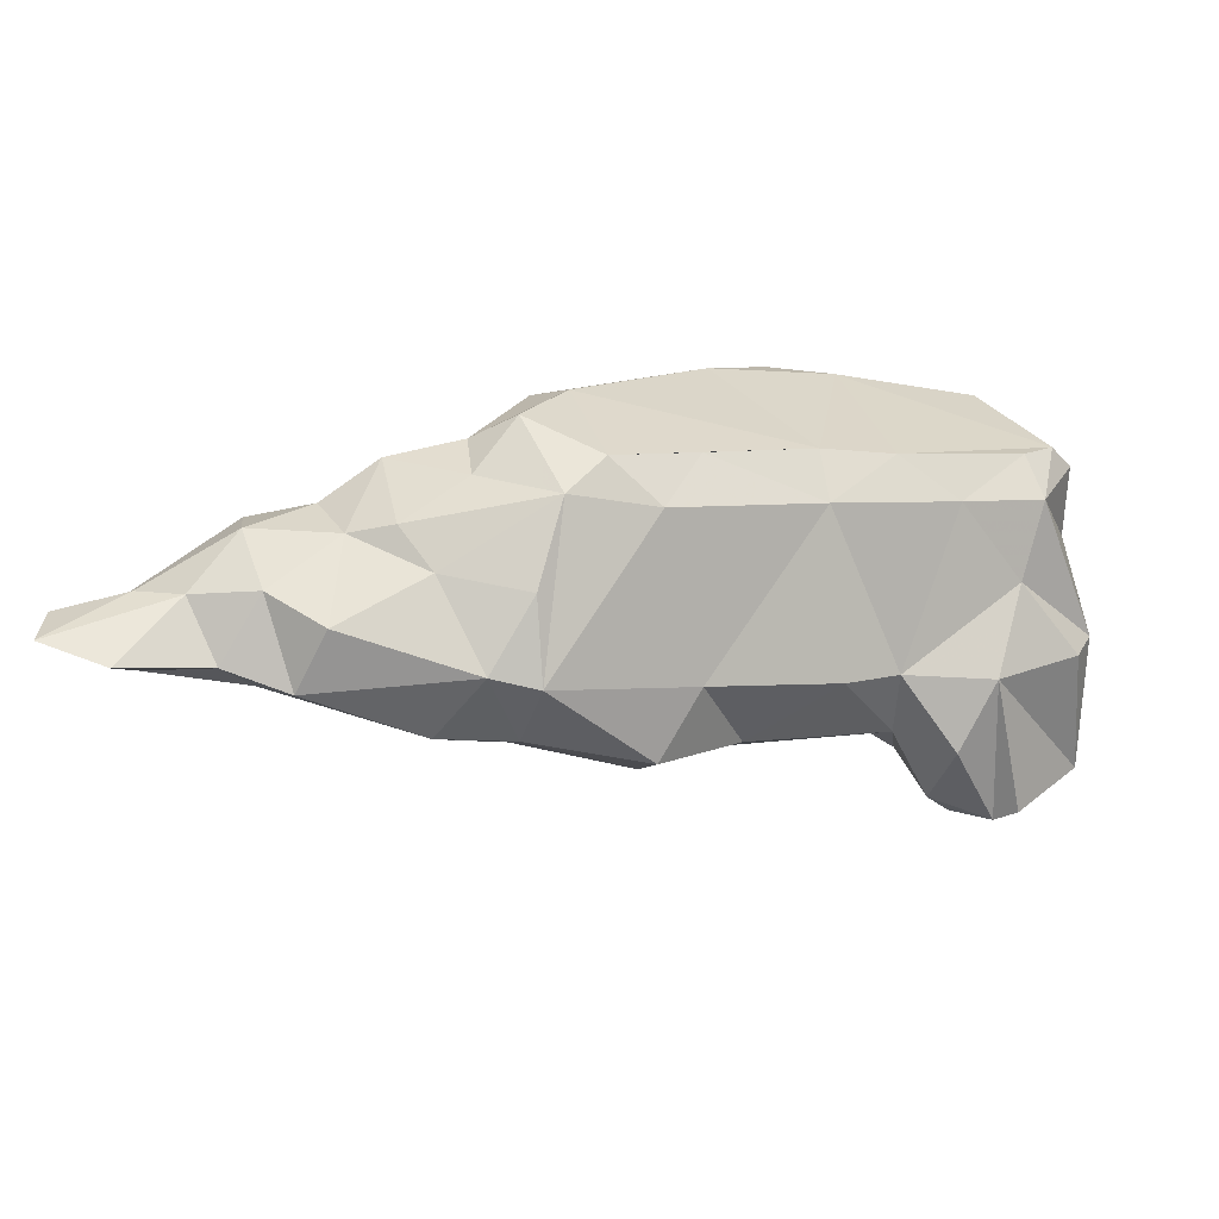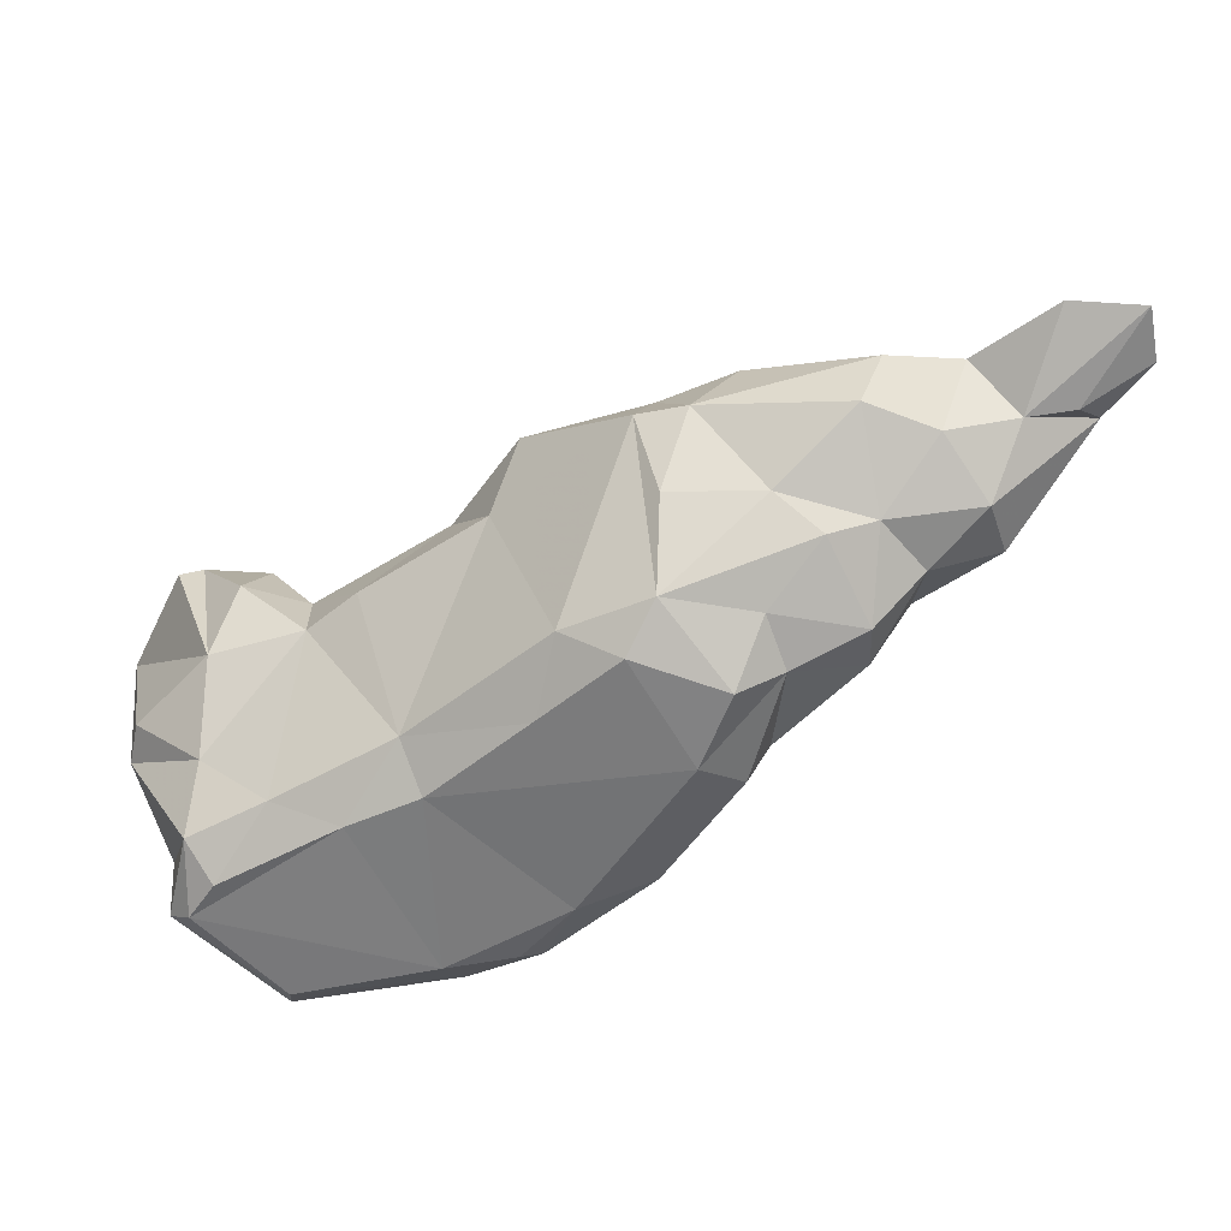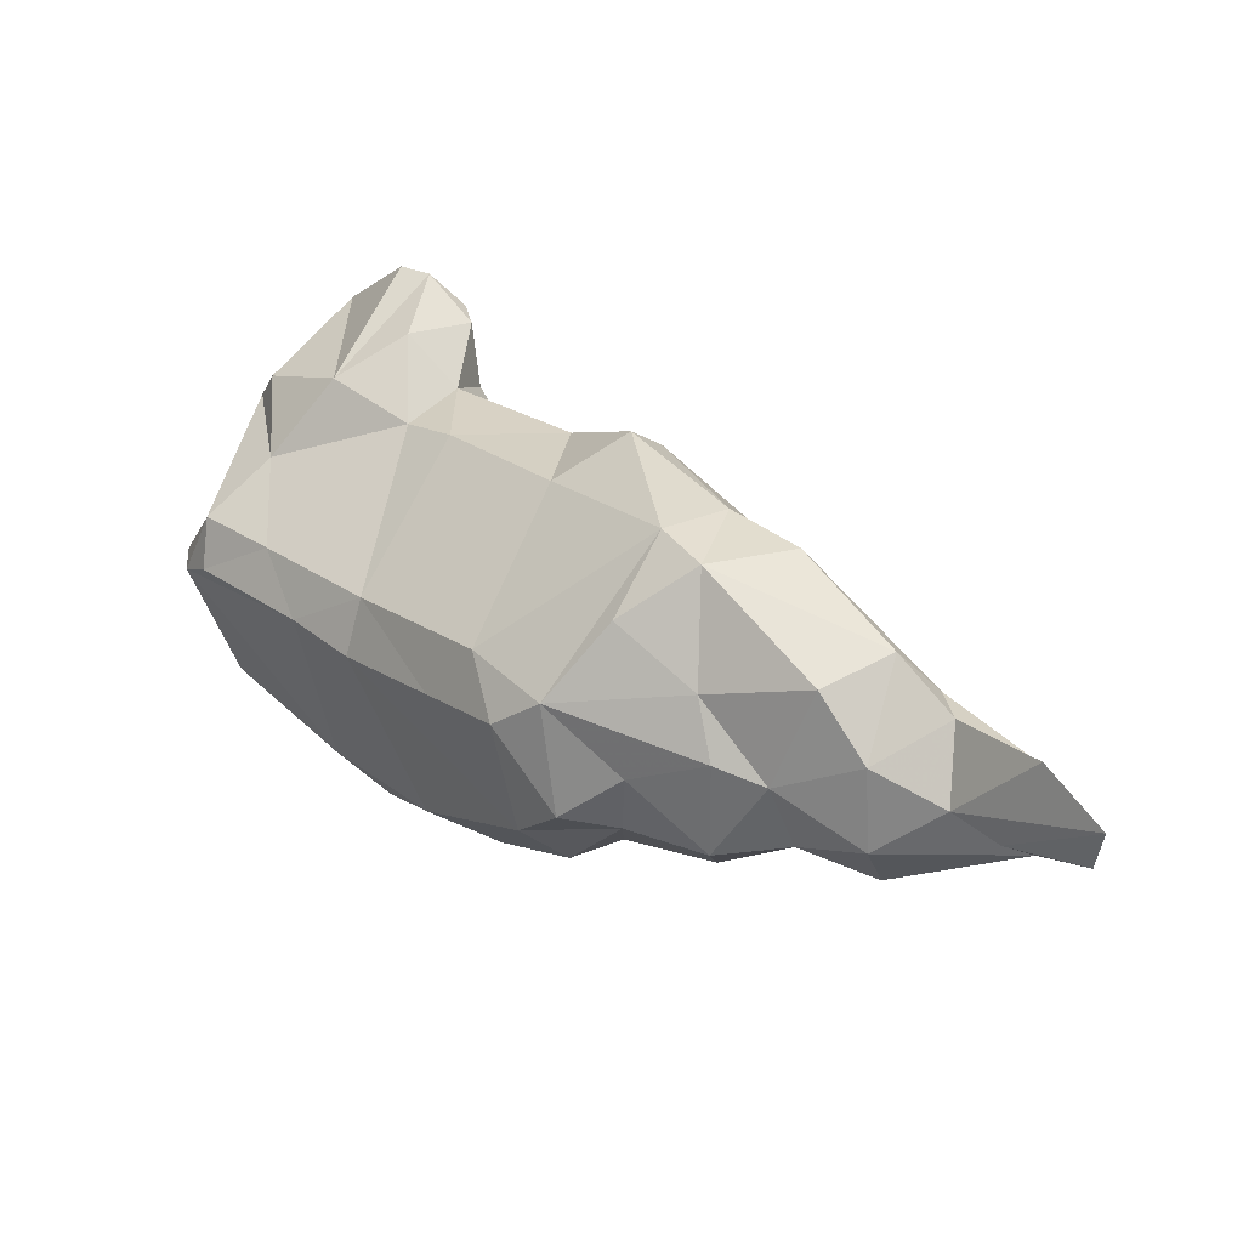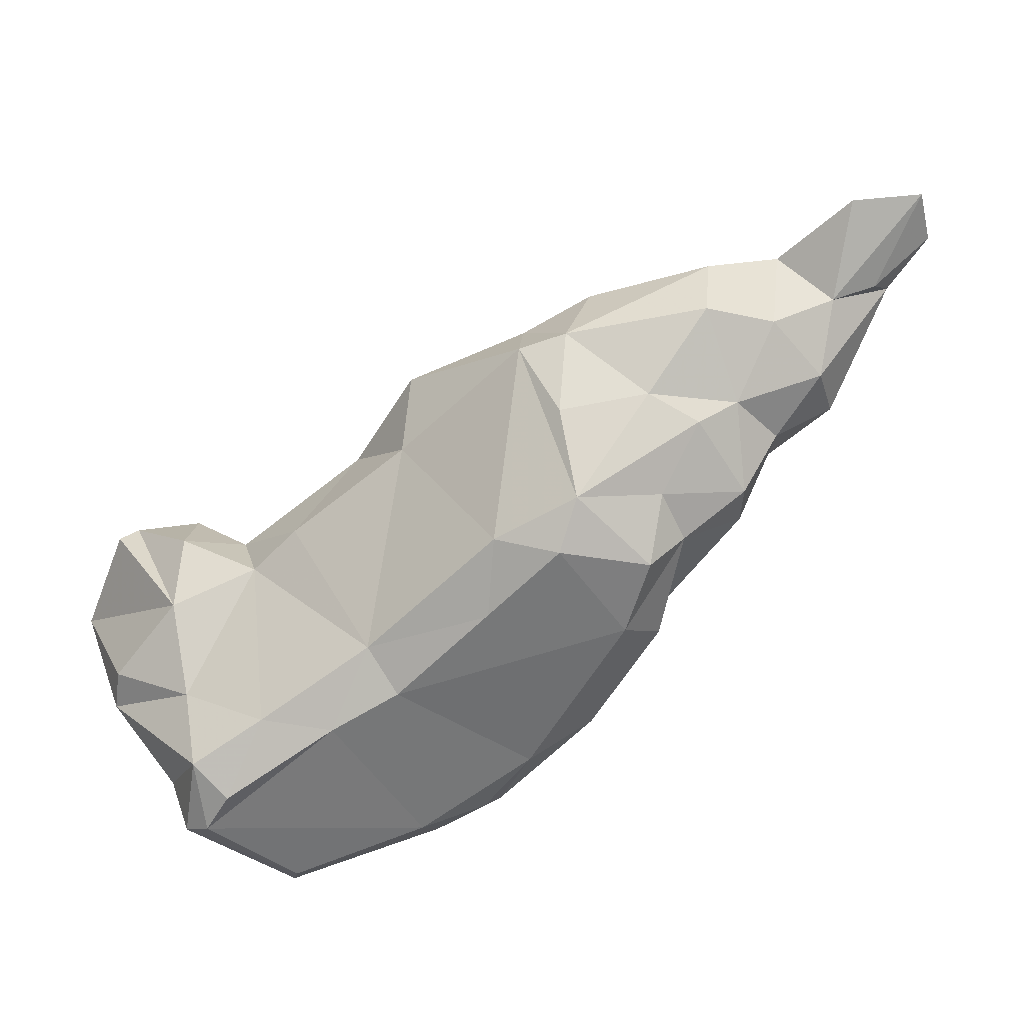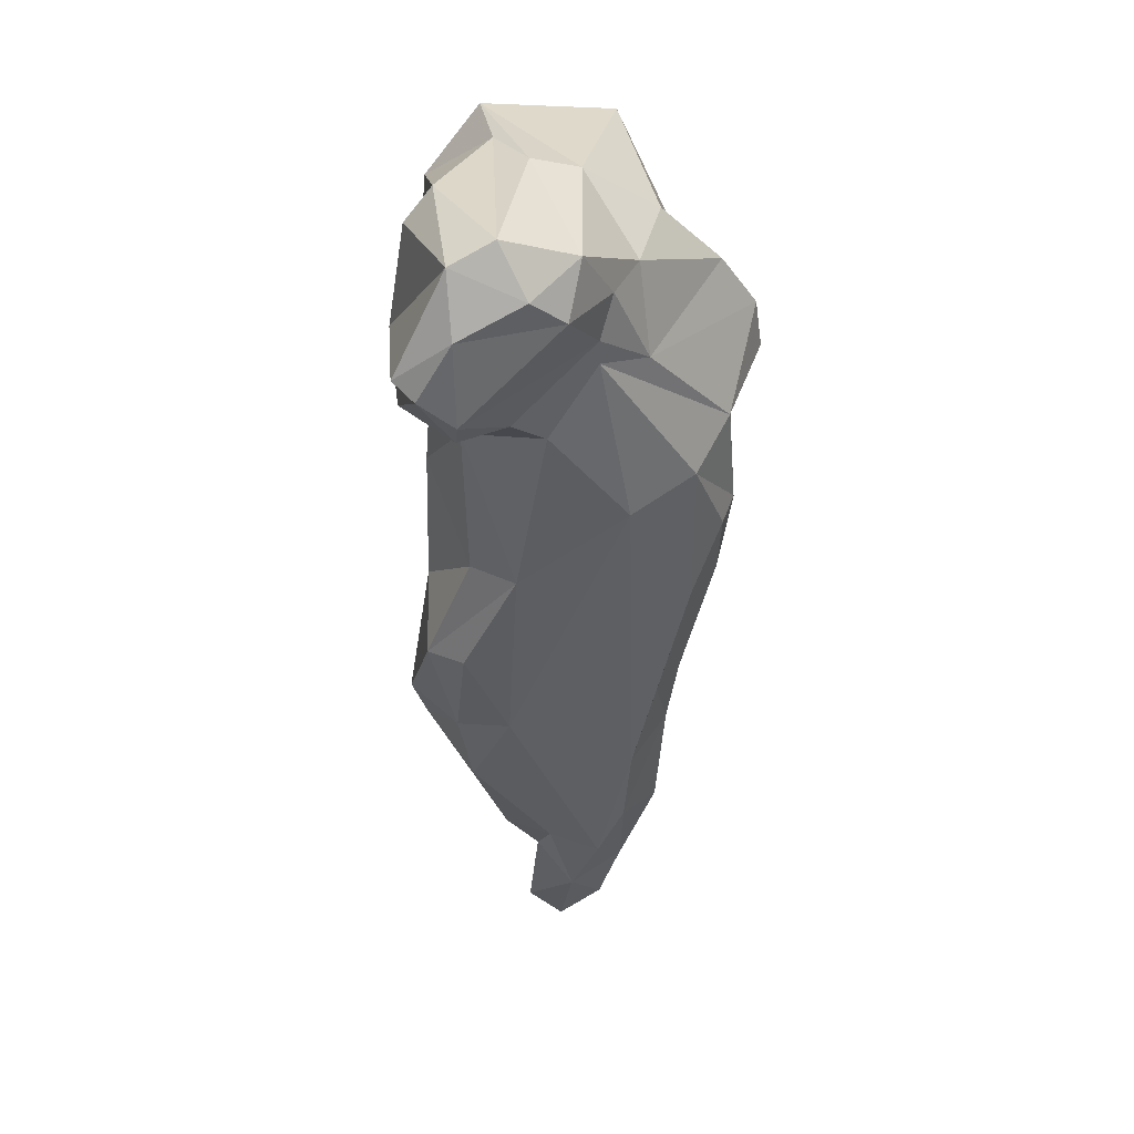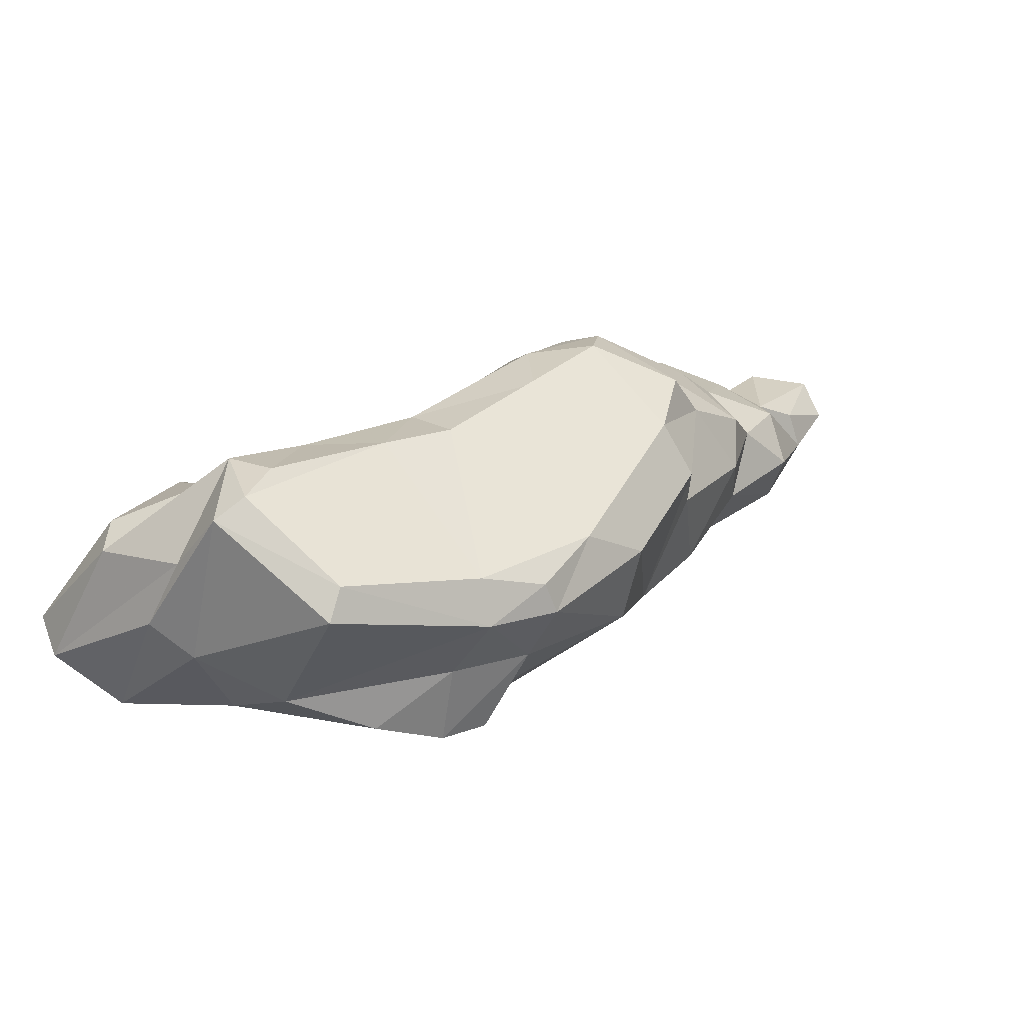
<metadata>
{"format":"obj","ext":"obj","renderer":"f3d","projection":"perspective","resolution":1024,"background":"white","views":[{"elev":12.1,"azim":-169.6,"up":"+Z"},{"elev":45.8,"azim":-9.7,"up":"+Y"},{"elev":72.6,"azim":33.4,"up":"+Y"},{"elev":48.5,"azim":-23.3,"up":"+Y"},{"elev":-50.9,"azim":-55.8,"up":"+Z"},{"elev":-27.2,"azim":-37.5,"up":"+Y"}]}
</metadata>
<code>
v 205.1 282.2 64.24
v 205.6 284.1 63.72
v 206.5 280.2 68.7
v 205.9 279.3 58.32
v 207.4 284.7 71.17
v 205.5 281.4 57.55
v 208.1 286.1 56.52
v 207 278.5 65.7
v 209.2 287.5 63.22
v 208.3 285.3 67.37
v 208.6 279.5 57.22
v 206.3 280.9 72.15
v 208.9 277.2 66.46
v 209.2 285.6 55.97
v 208.4 283.7 73.12
v 211 276.6 74.39
v 211.1 286.6 71.27
v 210.9 288.1 59.76
v 207.2 281.9 73.19
v 207.9 282.8 56.21
v 209.1 277.3 59.47
v 211.4 285.1 56.16
v 210.6 279 57.87
v 212.4 285.9 57.01
v 213.6 288.6 63.51
v 212.1 277.7 61.13
v 213.4 279.3 60.48
v 214.1 284.4 58.94
v 216.4 278.6 62.29
v 214 287 60.4
v 213.1 275.7 67.59
v 212.7 276.7 63.6
v 214.1 286.8 73.41
v 211 278 75.08
v 217.3 275.1 68.57
v 215.9 290.5 63.46
v 214.5 280.1 60.71
v 216 283.8 59.86
v 216.8 289.9 71.58
v 221.8 294.7 64.07
v 217.6 279.9 76.2
v 222 289.7 59.99
v 217.5 288.5 73.81
v 220.5 291.2 60.7
v 218.7 278.1 75.49
v 220.6 275.2 69.27
v 219.1 277.3 71.95
v 222.6 278.2 64.9
v 223.1 280.5 62.67
v 223.6 295.9 60.79
v 220.9 280.4 76.54
v 223.3 283.5 76.77
v 222.4 283.7 61.19
v 225.8 295.9 74.36
v 222.8 276.4 69.45
v 222.2 292.6 74.09
v 224.7 294.6 60.15
v 224.5 279.1 68.92
v 223.1 279 72.45
v 222 279.6 75.92
v 223.4 295.6 72.12
v 230 285 64.11
v 227.4 281.6 64.5
v 230.3 295.9 61.46
v 238.6 294 65.06
v 228.4 291.3 76.55
v 229.2 298.3 62.2
v 228.1 299.6 69.03
v 227 284.1 76.19
v 227.8 300.3 64.99
v 228.2 282.1 73.28
v 227.1 280.8 65.64
v 230.7 283.9 66.15
v 230 301 65.6
v 229.9 294.7 75.86
v 232.5 299.6 69.71
v 227.3 297.8 72.95
v 232.4 285.5 70.12
v 230.6 289.5 76.04
v 232.7 299.8 62.54
v 232 289.2 74.09
v 232.3 294.3 74.69
v 243.5 299.4 65.52
v 234.9 290.1 64.76
v 231.6 296.6 73.46
v 234.4 298.7 71.59
v 235.6 289.2 66.74
v 236.1 292.8 73.47
v 236.5 302 67.69
v 235.9 295.4 73.92
v 240.3 300.4 64.66
v 235.4 288.5 70.51
v 238.5 291.8 67.2
v 242.1 296.8 65.7
v 238.2 301.7 64.66
v 236.7 298.6 71.11
v 239.6 301.1 69
v 238.6 293 70.61
v 238.6 296.3 71.98
v 244.9 302 65.53
v 245 304.9 66.31
v 243.8 295.9 68.14
v 242.1 296.1 71.19
v 241.4 301.9 65.76
v 241.2 298.8 71.23
v 243 301.1 68.7
v 246.6 300 68.08
v 245.3 301.2 68.81
v 248.2 305 67.38
v 248.5 302.7 68.08
g foo
f 4 11 21
f 11 4 6
f 11 6 20
f 20 6 7
f 14 20 7
f 23 11 20
f 20 14 22
f 11 23 21
f 23 20 22
f 22 14 24
f 21 23 26
f 23 27 26
f 27 22 28
f 27 23 22
f 22 24 28
f 6 4 1
f 21 8 4
f 7 6 9
f 14 7 9
f 14 9 18
f 24 14 18
f 13 21 32
f 26 32 21
f 18 30 24
f 28 24 30
f 26 29 32
f 37 27 28
f 38 28 30
f 29 26 27
f 29 27 37
f 37 28 38
f 38 30 42
f 42 30 44
f 37 38 53
f 53 38 42
f 48 37 49
f 48 29 37
f 42 44 50
f 49 37 53
f 57 42 50
f 42 57 64
f 72 48 49
f 49 53 62
f 53 42 64
f 67 57 50
f 49 63 72
f 62 53 65
f 64 57 67
f 63 49 62
f 65 53 64
f 63 73 72
f 73 63 62
f 64 67 80
f 62 65 84
f 62 87 73
f 87 62 84
f 65 64 83
f 83 80 91
f 83 64 80
f 91 80 95
f 84 93 87
f 93 84 65
f 94 65 83
f 104 91 95
f 93 65 94
f 102 93 94
f 83 91 100
f 100 91 104
f 94 83 100
f 100 104 101
f 94 107 102
f 107 94 100
f 100 101 109
f 107 100 110
f 110 100 109
f 1 2 6
f 4 8 3
f 4 3 1
f 6 2 9
f 21 13 8
f 25 18 9
f 32 31 13
f 30 18 25
f 31 32 35
f 36 30 25
f 29 35 32
f 46 35 29
f 44 30 36
f 44 36 40
f 40 50 44
f 46 29 48
f 55 46 48
f 50 40 70
f 55 48 58
f 72 58 48
f 67 50 70
f 67 70 74
f 80 67 74
f 73 87 78
f 80 74 95
f 89 95 74
f 92 78 87
f 87 93 92
f 98 92 93
f 95 97 104
f 95 89 97
f 102 98 93
f 102 103 98
f 104 97 106
f 106 101 104
f 103 102 107
f 105 103 107
f 106 107 108
f 106 105 107
f 101 106 109
f 106 108 109
f 108 107 110
f 109 108 110
f 2 1 10
f 13 12 8
f 3 8 12
f 10 9 2
f 13 16 12
f 13 31 16
f 25 9 10
f 39 36 25
f 35 47 31
f 40 36 39
f 35 46 47
f 47 46 59
f 46 55 59
f 70 40 61
f 58 59 55
f 59 58 71
f 72 71 58
f 74 70 68
f 74 68 76
f 73 71 72
f 78 71 73
f 74 76 89
f 81 78 92
f 96 76 86
f 89 76 96
f 81 92 88
f 89 96 97
f 92 98 88
f 99 88 98
f 96 90 99
f 96 99 105
f 97 96 105
f 99 98 103
f 97 105 106
f 105 99 103
f 3 5 1
f 3 12 5
f 10 1 5
f 10 5 17
f 17 25 10
f 39 25 17
f 45 16 31
f 47 45 31
f 39 61 40
f 59 45 47
f 59 60 45
f 70 77 68
f 70 61 77
f 59 71 60
f 60 71 69
f 68 77 76
f 71 78 69
f 69 78 79
f 78 81 79
f 77 85 86
f 86 76 77
f 81 82 79
f 82 81 88
f 85 82 90
f 86 85 90
f 90 82 88
f 86 90 96
f 88 99 90
f 5 12 19
f 19 15 5
f 34 12 16
f 19 12 34
f 15 19 33
f 5 15 17
f 17 15 33
f 19 34 41
f 33 41 43
f 33 19 41
f 34 16 45
f 33 39 17
f 43 41 52
f 39 33 43
f 41 34 45
f 39 43 56
f 41 45 51
f 52 41 51
f 43 52 66
f 51 45 60
f 56 61 39
f 43 66 54
f 56 43 54
f 61 56 54
f 51 60 52
f 61 54 77
f 52 60 69
f 52 69 66
f 54 66 75
f 77 54 75
f 66 69 79
f 77 75 85
f 66 79 82
f 75 66 82
f 75 82 85
g

</code>
